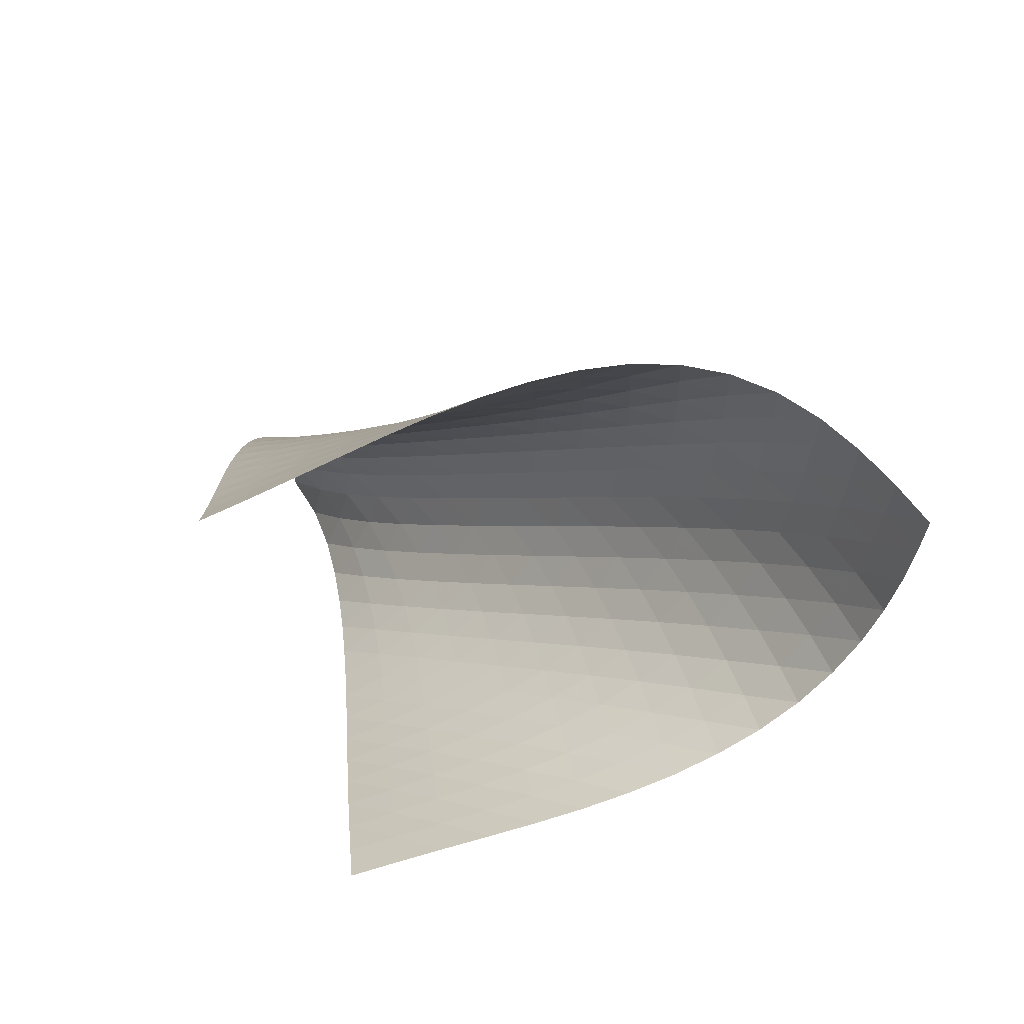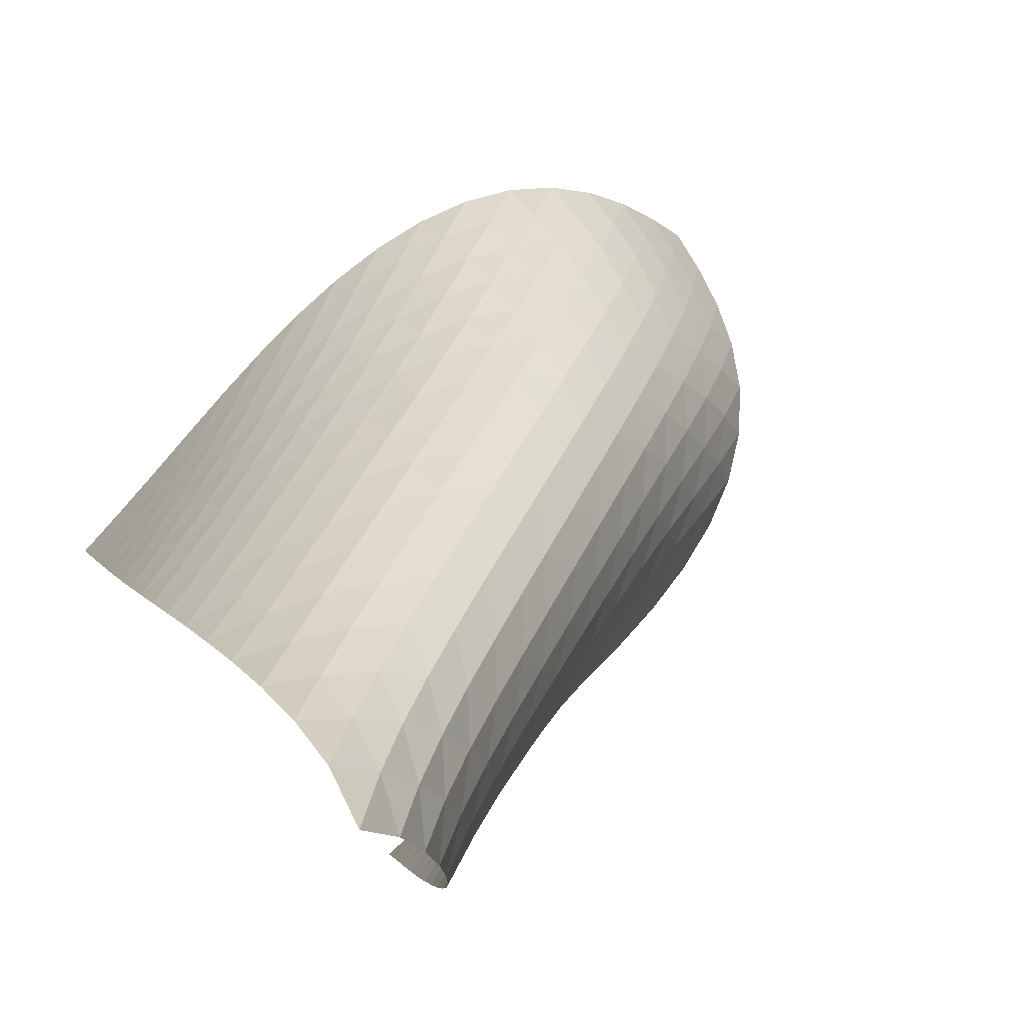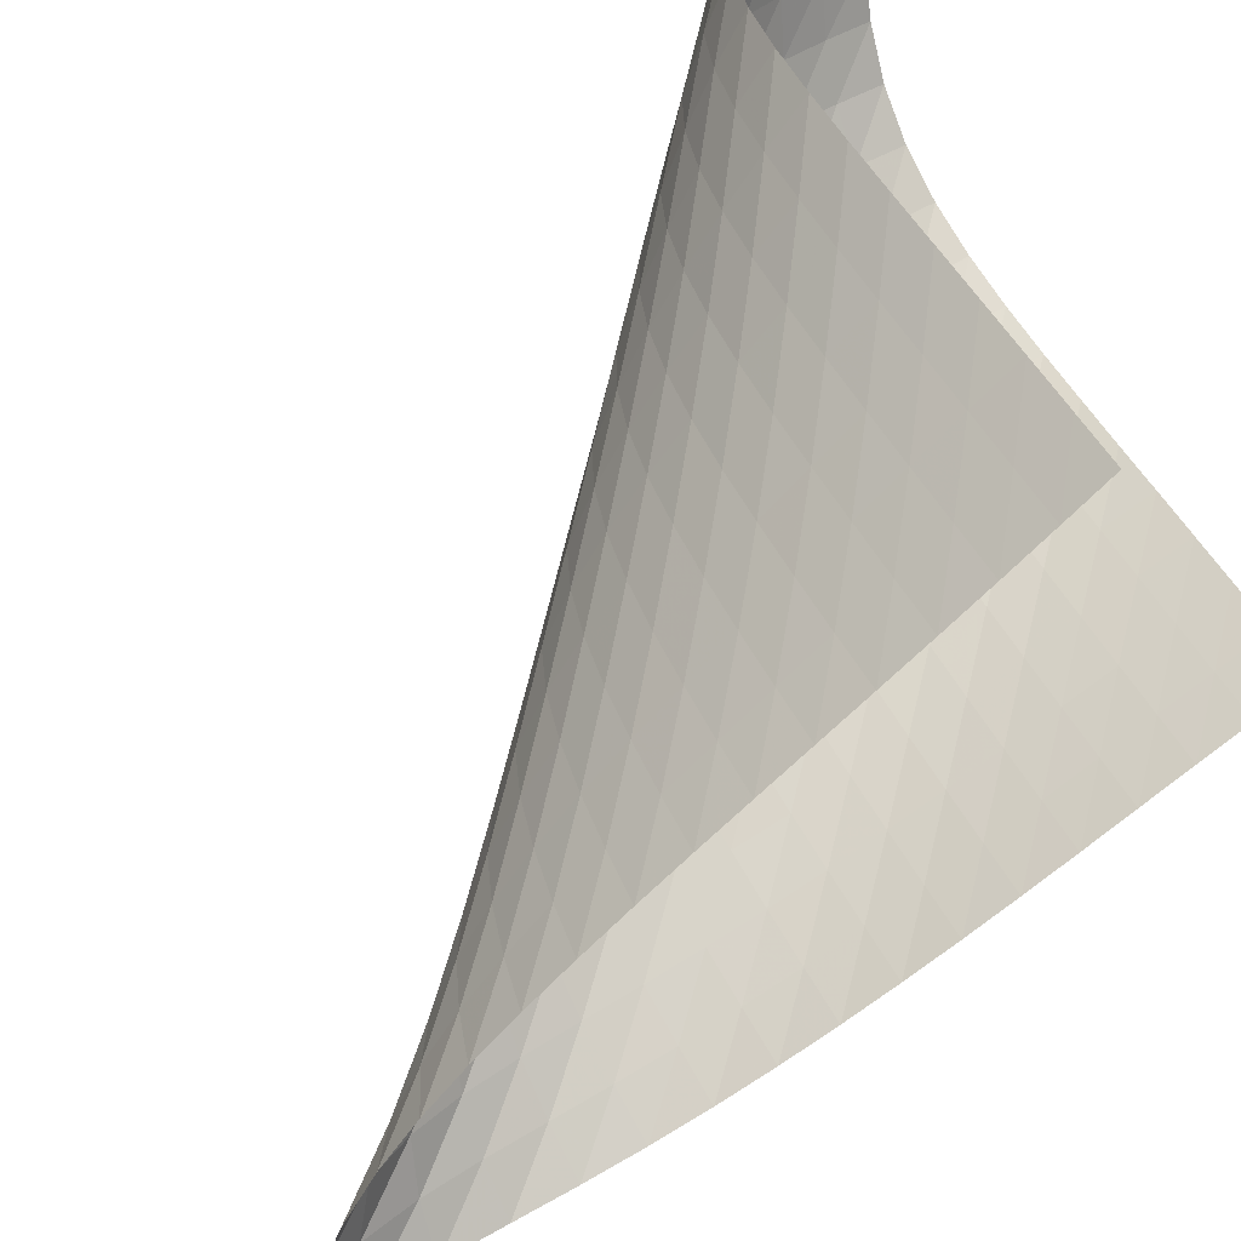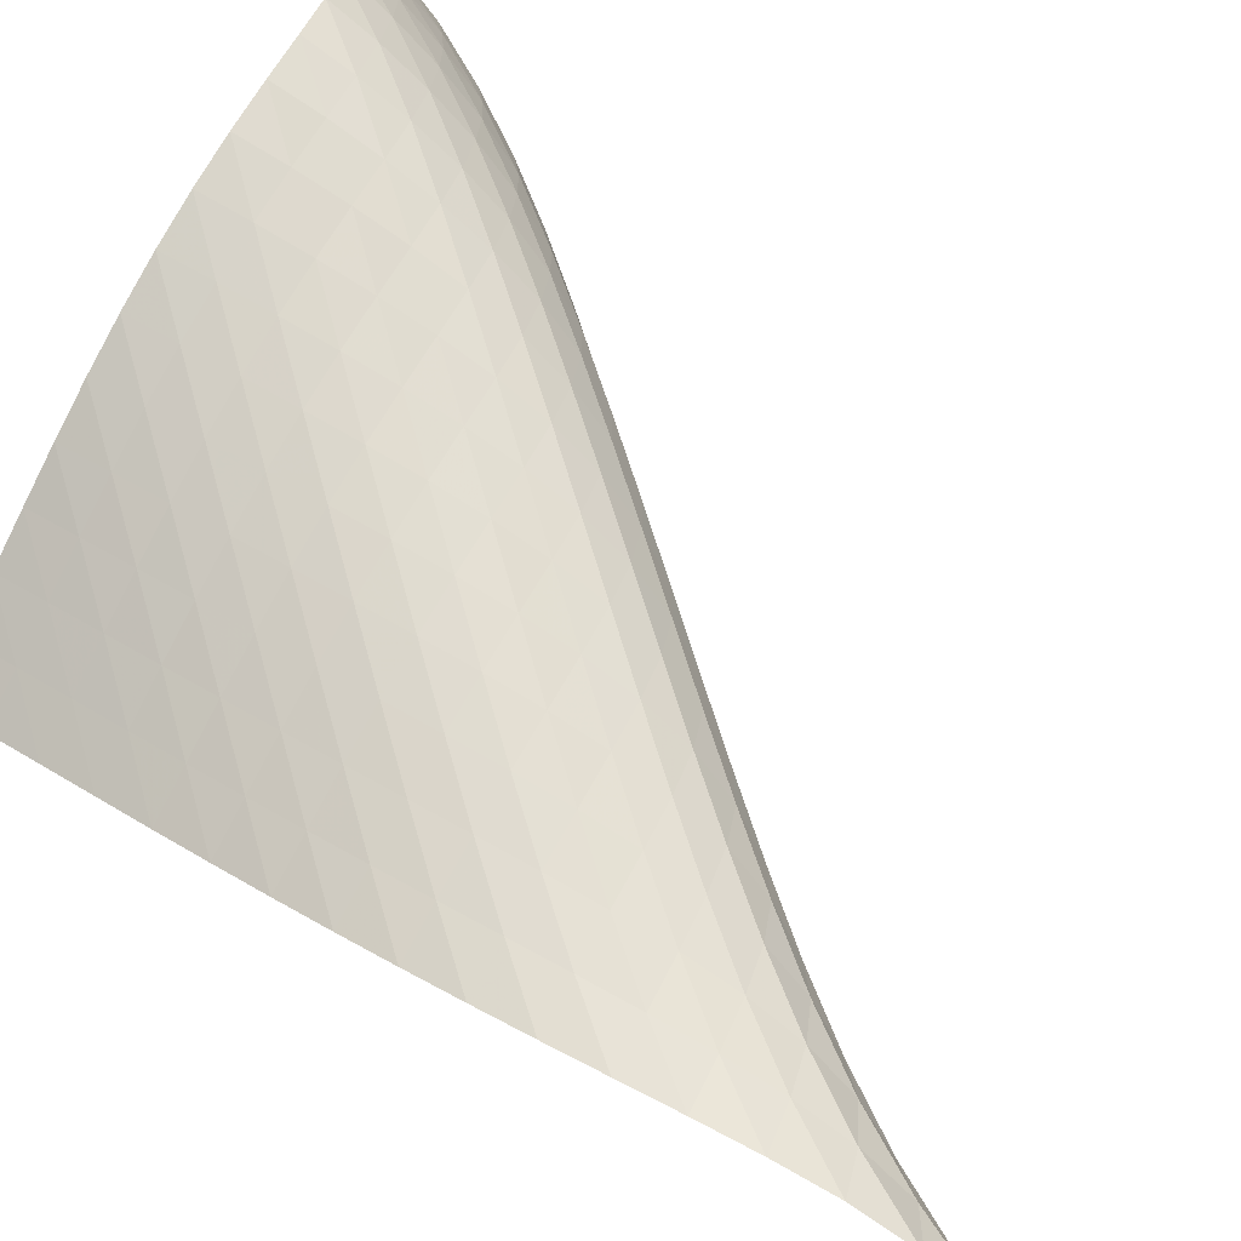
<metadata>
{"format":"obj","ext":"obj","renderer":"f3d","projection":"perspective","resolution":1024,"background":"white","views":[{"elev":-71.9,"azim":-115.0,"up":"+Y"},{"elev":-0.9,"azim":165.9,"up":"+Z"},{"elev":-72.6,"azim":-51.6,"up":"+Z"},{"elev":35.8,"azim":126.2,"up":"+Z"}]}
</metadata>
<code>
v -6.509 -0.03828 6.509
v -4.875 -13.46 9.626
v -9.626 -13.46 4.875
v -14.92 -15.22 14.92
v -9.53 -12.65 4.903
v -9.44 -11.83 4.922
v -9.355 -11.01 4.934
v -9.275 -10.19 4.944
v -9.195 -9.357 4.959
v -9.111 -8.52 4.984
v -9.021 -7.678 5.023
v -8.919 -6.832 5.08
v -8.8 -5.981 5.161
v -8.659 -5.129 5.27
v -8.486 -4.277 5.414
v -8.27 -3.43 5.598
v -7.994 -2.592 5.821
v -7.634 -1.766 6.077
v -7.156 -0.9375 6.333
v -6.333 -0.9375 7.156
v -6.077 -1.766 7.634
v -5.821 -2.592 7.994
v -5.598 -3.43 8.27
v -5.414 -4.277 8.486
v -5.27 -5.129 8.659
v -5.161 -5.981 8.8
v -5.08 -6.832 8.919
v -5.023 -7.678 9.021
v -4.984 -8.52 9.111
v -4.959 -9.357 9.195
v -4.944 -10.19 9.275
v -4.934 -11.01 9.355
v -4.922 -11.83 9.44
v -4.903 -12.65 9.53
v -5.411 -13.4 10.23
v -5.941 -13.35 10.85
v -6.466 -13.3 11.47
v -6.996 -13.24 12.09
v -7.542 -13.19 12.7
v -8.112 -13.13 13.29
v -8.716 -13.09 13.84
v -9.358 -13.06 14.34
v -10.04 -13.06 14.78
v -10.77 -13.11 15.12
v -11.53 -13.25 15.34
v -12.29 -13.49 15.44
v -13.01 -13.83 15.41
v -13.69 -14.25 15.3
v -14.32 -14.72 15.13
v -15.13 -14.72 14.32
v -15.3 -14.25 13.69
v -15.41 -13.83 13.01
v -15.44 -13.49 12.29
v -15.34 -13.25 11.53
v -15.12 -13.11 10.77
v -14.78 -13.06 10.04
v -14.34 -13.06 9.358
v -13.84 -13.09 8.716
v -13.29 -13.13 8.112
v -12.7 -13.19 7.542
v -12.09 -13.24 6.996
v -11.47 -13.3 6.466
v -10.85 -13.35 5.941
v -10.23 -13.4 5.411
v -7.035 -1.454 7.035
v -7.633 -2.102 6.831
v -8.116 -2.815 6.594
v -8.498 -3.574 6.362
v -8.799 -4.366 6.157
v -9.039 -5.178 5.985
v -9.234 -6.001 5.847
v -9.394 -6.831 5.739
v -9.53 -7.662 5.655
v -9.648 -8.492 5.593
v -9.754 -9.32 5.547
v -9.852 -10.14 5.514
v -9.946 -10.97 5.489
v -10.04 -11.78 5.467
v -10.14 -12.59 5.441
v -6.831 -2.102 7.633
v -7.534 -2.56 7.534
v -8.145 -3.125 7.353
v -8.648 -3.778 7.135
v -9.051 -4.494 6.918
v -9.373 -5.254 6.722
v -9.631 -6.041 6.555
v -9.841 -6.844 6.418
v -10.02 -7.656 6.307
v -10.17 -8.472 6.219
v -10.3 -9.29 6.15
v -10.42 -10.11 6.095
v -10.53 -10.92 6.051
v -10.64 -11.73 6.014
v -10.75 -12.54 5.977
v -6.594 -2.815 8.116
v -7.353 -3.125 8.145
v -8.065 -3.54 8.065
v -8.69 -4.063 7.9
v -9.212 -4.681 7.695
v -9.634 -5.37 7.485
v -9.972 -6.108 7.292
v -10.25 -6.877 7.124
v -10.47 -7.665 6.984
v -10.66 -8.463 6.867
v -10.82 -9.267 6.771
v -10.97 -10.07 6.692
v -11.11 -10.88 6.625
v -11.23 -11.69 6.567
v -11.36 -12.49 6.514
v -6.362 -3.574 8.498
v -7.135 -3.778 8.648
v -7.9 -4.063 8.69
v -8.619 -4.453 8.619
v -9.255 -4.953 8.463
v -9.791 -5.549 8.265
v -10.23 -6.219 8.058
v -10.58 -6.94 7.865
v -10.87 -7.695 7.694
v -11.11 -8.469 7.546
v -11.31 -9.256 7.42
v -11.5 -10.05 7.312
v -11.66 -10.85 7.218
v -11.82 -11.64 7.135
v -11.96 -12.44 7.061
v -6.157 -4.366 8.799
v -6.918 -4.494 9.051
v -7.695 -4.681 9.212
v -8.463 -4.953 9.255
v -9.187 -5.33 9.187
v -9.829 -5.816 9.035
v -10.38 -6.397 8.841
v -10.83 -7.053 8.636
v -11.19 -7.76 8.439
v -11.5 -8.501 8.262
v -11.76 -9.263 8.104
v -11.98 -10.04 7.965
v -12.18 -10.82 7.84
v -12.37 -11.6 7.728
v -12.55 -12.39 7.628
v -5.985 -5.178 9.039
v -6.722 -5.254 9.373
v -7.485 -5.37 9.634
v -8.265 -5.549 9.791
v -9.035 -5.816 9.829
v -9.76 -6.187 9.76
v -10.41 -6.665 9.612
v -10.96 -7.236 9.42
v -11.43 -7.879 9.214
v -11.81 -8.573 9.013
v -12.13 -9.3 8.827
v -12.41 -10.05 8.655
v -12.66 -10.81 8.499
v -12.89 -11.57 8.355
v -13.1 -12.35 8.225
v -5.847 -6.001 9.234
v -6.555 -6.041 9.631
v -7.292 -6.108 9.972
v -8.058 -6.219 10.23
v -8.841 -6.397 10.38
v -9.612 -6.665 10.41
v -10.34 -7.035 10.34
v -10.99 -7.508 10.19
v -11.55 -8.07 9.999
v -12.02 -8.702 9.79
v -12.43 -9.381 9.583
v -12.77 -10.09 9.384
v -13.08 -10.82 9.196
v -13.36 -11.56 9.02
v -13.61 -12.32 8.858
v -5.739 -6.831 9.394
v -6.418 -6.844 9.841
v -7.124 -6.877 10.25
v -7.865 -6.94 10.58
v -8.636 -7.053 10.83
v -9.42 -7.236 10.96
v -10.19 -7.508 10.99
v -10.91 -7.881 10.91
v -11.56 -8.351 10.77
v -12.13 -8.906 10.57
v -12.62 -9.524 10.36
v -13.05 -10.19 10.15
v -13.42 -10.87 9.933
v -13.76 -11.58 9.727
v -14.07 -12.31 9.532
v -5.655 -7.662 9.53
v -6.307 -7.656 10.02
v -6.984 -7.665 10.47
v -7.694 -7.695 10.87
v -8.439 -7.76 11.19
v -9.214 -7.879 11.43
v -9.999 -8.07 11.55
v -10.77 -8.351 11.56
v -11.49 -8.729 11.49
v -12.14 -9.199 11.34
v -12.71 -9.746 11.14
v -13.22 -10.35 10.93
v -13.67 -10.99 10.7
v -14.08 -11.65 10.47
v -14.45 -12.34 10.25
v -5.593 -8.492 9.648
v -6.219 -8.472 10.17
v -6.867 -8.463 10.66
v -7.546 -8.469 11.11
v -8.262 -8.501 11.5
v -9.013 -8.573 11.81
v -9.79 -8.702 12.02
v -10.57 -8.906 12.13
v -11.34 -9.199 12.14
v -12.05 -9.586 12.05
v -12.7 -10.06 11.9
v -13.29 -10.59 11.7
v -13.82 -11.18 11.48
v -14.3 -11.79 11.24
v -14.73 -12.44 11.01
v -5.547 -9.32 9.754
v -6.15 -9.29 10.3
v -6.771 -9.267 10.82
v -7.42 -9.256 11.31
v -8.104 -9.263 11.76
v -8.827 -9.3 12.13
v -9.583 -9.381 12.43
v -10.36 -9.524 12.62
v -11.14 -9.746 12.71
v -11.9 -10.06 12.7
v -12.61 -10.46 12.61
v -13.26 -10.93 12.45
v -13.85 -11.46 12.25
v -14.39 -12.02 12.02
v -14.89 -12.62 11.78
v -5.514 -10.14 9.852
v -6.095 -10.11 10.42
v -6.692 -10.07 10.97
v -7.312 -10.05 11.5
v -7.965 -10.04 11.98
v -8.655 -10.05 12.41
v -9.384 -10.09 12.77
v -10.15 -10.19 13.05
v -10.93 -10.35 13.22
v -11.7 -10.59 13.29
v -12.45 -10.93 13.26
v -13.14 -11.35 13.14
v -13.78 -11.83 12.97
v -14.38 -12.35 12.77
v -14.93 -12.9 12.54
v -5.489 -10.97 9.946
v -6.051 -10.92 10.53
v -6.625 -10.88 11.11
v -7.218 -10.85 11.66
v -7.84 -10.82 12.18
v -8.499 -10.81 12.66
v -9.196 -10.82 13.08
v -9.933 -10.87 13.42
v -10.7 -10.99 13.67
v -11.48 -11.18 13.82
v -12.25 -11.46 13.85
v -12.97 -11.83 13.78
v -13.65 -12.27 13.65
v -14.28 -12.76 13.46
v -14.86 -13.28 13.25
v -5.467 -11.78 10.04
v -6.014 -11.73 10.64
v -6.567 -11.69 11.23
v -7.135 -11.64 11.82
v -7.728 -11.6 12.37
v -8.355 -11.57 12.89
v -9.02 -11.56 13.36
v -9.727 -11.58 13.76
v -10.47 -11.65 14.08
v -11.24 -11.79 14.3
v -12.02 -12.02 14.39
v -12.77 -12.35 14.38
v -13.46 -12.76 14.28
v -14.11 -13.22 14.11
v -14.72 -13.72 13.92
v -5.441 -12.59 10.14
v -5.977 -12.54 10.75
v -6.514 -12.49 11.36
v -7.061 -12.44 11.96
v -7.628 -12.39 12.55
v -8.225 -12.35 13.1
v -8.858 -12.32 13.61
v -9.532 -12.31 14.07
v -10.25 -12.34 14.45
v -11.01 -12.44 14.73
v -11.78 -12.62 14.89
v -12.54 -12.9 14.93
v -13.25 -13.28 14.86
v -13.92 -13.72 14.72
v -14.54 -14.21 14.54
f 289 49 4
f 289 4 50
f 5 79 64
f 5 64 3
f 79 94 63
f 79 63 64
f 94 109 62
f 94 62 63
f 109 124 61
f 109 61 62
f 124 139 60
f 124 60 61
f 139 154 59
f 139 59 60
f 154 169 58
f 154 58 59
f 169 184 57
f 169 57 58
f 184 199 56
f 184 56 57
f 199 214 55
f 199 55 56
f 214 229 54
f 214 54 55
f 229 244 53
f 229 53 54
f 244 259 52
f 244 52 53
f 259 274 51
f 259 51 52
f 274 289 50
f 274 50 51
f 1 20 65
f 1 65 19
f 19 65 66
f 19 66 18
f 18 66 67
f 18 67 17
f 17 67 68
f 17 68 16
f 16 68 69
f 16 69 15
f 15 69 70
f 15 70 14
f 14 70 71
f 14 71 13
f 13 71 72
f 13 72 12
f 12 72 73
f 12 73 11
f 11 73 74
f 11 74 10
f 10 74 75
f 10 75 9
f 9 75 76
f 9 76 8
f 8 76 77
f 8 77 7
f 7 77 78
f 7 78 6
f 6 78 79
f 6 79 5
f 20 21 80
f 20 80 65
f 65 80 81
f 65 81 66
f 66 81 82
f 66 82 67
f 67 82 83
f 67 83 68
f 68 83 84
f 68 84 69
f 69 84 85
f 69 85 70
f 70 85 86
f 70 86 71
f 71 86 87
f 71 87 72
f 72 87 88
f 72 88 73
f 73 88 89
f 73 89 74
f 74 89 90
f 74 90 75
f 75 90 91
f 75 91 76
f 76 91 92
f 76 92 77
f 77 92 93
f 77 93 78
f 78 93 94
f 78 94 79
f 21 22 95
f 21 95 80
f 80 95 96
f 80 96 81
f 81 96 97
f 81 97 82
f 82 97 98
f 82 98 83
f 83 98 99
f 83 99 84
f 84 99 100
f 84 100 85
f 85 100 101
f 85 101 86
f 86 101 102
f 86 102 87
f 87 102 103
f 87 103 88
f 88 103 104
f 88 104 89
f 89 104 105
f 89 105 90
f 90 105 106
f 90 106 91
f 91 106 107
f 91 107 92
f 92 107 108
f 92 108 93
f 93 108 109
f 93 109 94
f 22 23 110
f 22 110 95
f 95 110 111
f 95 111 96
f 96 111 112
f 96 112 97
f 97 112 113
f 97 113 98
f 98 113 114
f 98 114 99
f 99 114 115
f 99 115 100
f 100 115 116
f 100 116 101
f 101 116 117
f 101 117 102
f 102 117 118
f 102 118 103
f 103 118 119
f 103 119 104
f 104 119 120
f 104 120 105
f 105 120 121
f 105 121 106
f 106 121 122
f 106 122 107
f 107 122 123
f 107 123 108
f 108 123 124
f 108 124 109
f 23 24 125
f 23 125 110
f 110 125 126
f 110 126 111
f 111 126 127
f 111 127 112
f 112 127 128
f 112 128 113
f 113 128 129
f 113 129 114
f 114 129 130
f 114 130 115
f 115 130 131
f 115 131 116
f 116 131 132
f 116 132 117
f 117 132 133
f 117 133 118
f 118 133 134
f 118 134 119
f 119 134 135
f 119 135 120
f 120 135 136
f 120 136 121
f 121 136 137
f 121 137 122
f 122 137 138
f 122 138 123
f 123 138 139
f 123 139 124
f 24 25 140
f 24 140 125
f 125 140 141
f 125 141 126
f 126 141 142
f 126 142 127
f 127 142 143
f 127 143 128
f 128 143 144
f 128 144 129
f 129 144 145
f 129 145 130
f 130 145 146
f 130 146 131
f 131 146 147
f 131 147 132
f 132 147 148
f 132 148 133
f 133 148 149
f 133 149 134
f 134 149 150
f 134 150 135
f 135 150 151
f 135 151 136
f 136 151 152
f 136 152 137
f 137 152 153
f 137 153 138
f 138 153 154
f 138 154 139
f 25 26 155
f 25 155 140
f 140 155 156
f 140 156 141
f 141 156 157
f 141 157 142
f 142 157 158
f 142 158 143
f 143 158 159
f 143 159 144
f 144 159 160
f 144 160 145
f 145 160 161
f 145 161 146
f 146 161 162
f 146 162 147
f 147 162 163
f 147 163 148
f 148 163 164
f 148 164 149
f 149 164 165
f 149 165 150
f 150 165 166
f 150 166 151
f 151 166 167
f 151 167 152
f 152 167 168
f 152 168 153
f 153 168 169
f 153 169 154
f 26 27 170
f 26 170 155
f 155 170 171
f 155 171 156
f 156 171 172
f 156 172 157
f 157 172 173
f 157 173 158
f 158 173 174
f 158 174 159
f 159 174 175
f 159 175 160
f 160 175 176
f 160 176 161
f 161 176 177
f 161 177 162
f 162 177 178
f 162 178 163
f 163 178 179
f 163 179 164
f 164 179 180
f 164 180 165
f 165 180 181
f 165 181 166
f 166 181 182
f 166 182 167
f 167 182 183
f 167 183 168
f 168 183 184
f 168 184 169
f 27 28 185
f 27 185 170
f 170 185 186
f 170 186 171
f 171 186 187
f 171 187 172
f 172 187 188
f 172 188 173
f 173 188 189
f 173 189 174
f 174 189 190
f 174 190 175
f 175 190 191
f 175 191 176
f 176 191 192
f 176 192 177
f 177 192 193
f 177 193 178
f 178 193 194
f 178 194 179
f 179 194 195
f 179 195 180
f 180 195 196
f 180 196 181
f 181 196 197
f 181 197 182
f 182 197 198
f 182 198 183
f 183 198 199
f 183 199 184
f 28 29 200
f 28 200 185
f 185 200 201
f 185 201 186
f 186 201 202
f 186 202 187
f 187 202 203
f 187 203 188
f 188 203 204
f 188 204 189
f 189 204 205
f 189 205 190
f 190 205 206
f 190 206 191
f 191 206 207
f 191 207 192
f 192 207 208
f 192 208 193
f 193 208 209
f 193 209 194
f 194 209 210
f 194 210 195
f 195 210 211
f 195 211 196
f 196 211 212
f 196 212 197
f 197 212 213
f 197 213 198
f 198 213 214
f 198 214 199
f 29 30 215
f 29 215 200
f 200 215 216
f 200 216 201
f 201 216 217
f 201 217 202
f 202 217 218
f 202 218 203
f 203 218 219
f 203 219 204
f 204 219 220
f 204 220 205
f 205 220 221
f 205 221 206
f 206 221 222
f 206 222 207
f 207 222 223
f 207 223 208
f 208 223 224
f 208 224 209
f 209 224 225
f 209 225 210
f 210 225 226
f 210 226 211
f 211 226 227
f 211 227 212
f 212 227 228
f 212 228 213
f 213 228 229
f 213 229 214
f 30 31 230
f 30 230 215
f 215 230 231
f 215 231 216
f 216 231 232
f 216 232 217
f 217 232 233
f 217 233 218
f 218 233 234
f 218 234 219
f 219 234 235
f 219 235 220
f 220 235 236
f 220 236 221
f 221 236 237
f 221 237 222
f 222 237 238
f 222 238 223
f 223 238 239
f 223 239 224
f 224 239 240
f 224 240 225
f 225 240 241
f 225 241 226
f 226 241 242
f 226 242 227
f 227 242 243
f 227 243 228
f 228 243 244
f 228 244 229
f 31 32 245
f 31 245 230
f 230 245 246
f 230 246 231
f 231 246 247
f 231 247 232
f 232 247 248
f 232 248 233
f 233 248 249
f 233 249 234
f 234 249 250
f 234 250 235
f 235 250 251
f 235 251 236
f 236 251 252
f 236 252 237
f 237 252 253
f 237 253 238
f 238 253 254
f 238 254 239
f 239 254 255
f 239 255 240
f 240 255 256
f 240 256 241
f 241 256 257
f 241 257 242
f 242 257 258
f 242 258 243
f 243 258 259
f 243 259 244
f 32 33 260
f 32 260 245
f 245 260 261
f 245 261 246
f 246 261 262
f 246 262 247
f 247 262 263
f 247 263 248
f 248 263 264
f 248 264 249
f 249 264 265
f 249 265 250
f 250 265 266
f 250 266 251
f 251 266 267
f 251 267 252
f 252 267 268
f 252 268 253
f 253 268 269
f 253 269 254
f 254 269 270
f 254 270 255
f 255 270 271
f 255 271 256
f 256 271 272
f 256 272 257
f 257 272 273
f 257 273 258
f 258 273 274
f 258 274 259
f 33 34 275
f 33 275 260
f 260 275 276
f 260 276 261
f 261 276 277
f 261 277 262
f 262 277 278
f 262 278 263
f 263 278 279
f 263 279 264
f 264 279 280
f 264 280 265
f 265 280 281
f 265 281 266
f 266 281 282
f 266 282 267
f 267 282 283
f 267 283 268
f 268 283 284
f 268 284 269
f 269 284 285
f 269 285 270
f 270 285 286
f 270 286 271
f 271 286 287
f 271 287 272
f 272 287 288
f 272 288 273
f 273 288 289
f 273 289 274
f 34 2 35
f 34 35 275
f 275 35 36
f 275 36 276
f 276 36 37
f 276 37 277
f 277 37 38
f 277 38 278
f 278 38 39
f 278 39 279
f 279 39 40
f 279 40 280
f 280 40 41
f 280 41 281
f 281 41 42
f 281 42 282
f 282 42 43
f 282 43 283
f 283 43 44
f 283 44 284
f 284 44 45
f 284 45 285
f 285 45 46
f 285 46 286
f 286 46 47
f 286 47 287
f 287 47 48
f 287 48 288
f 288 48 49
f 288 49 289

</code>
